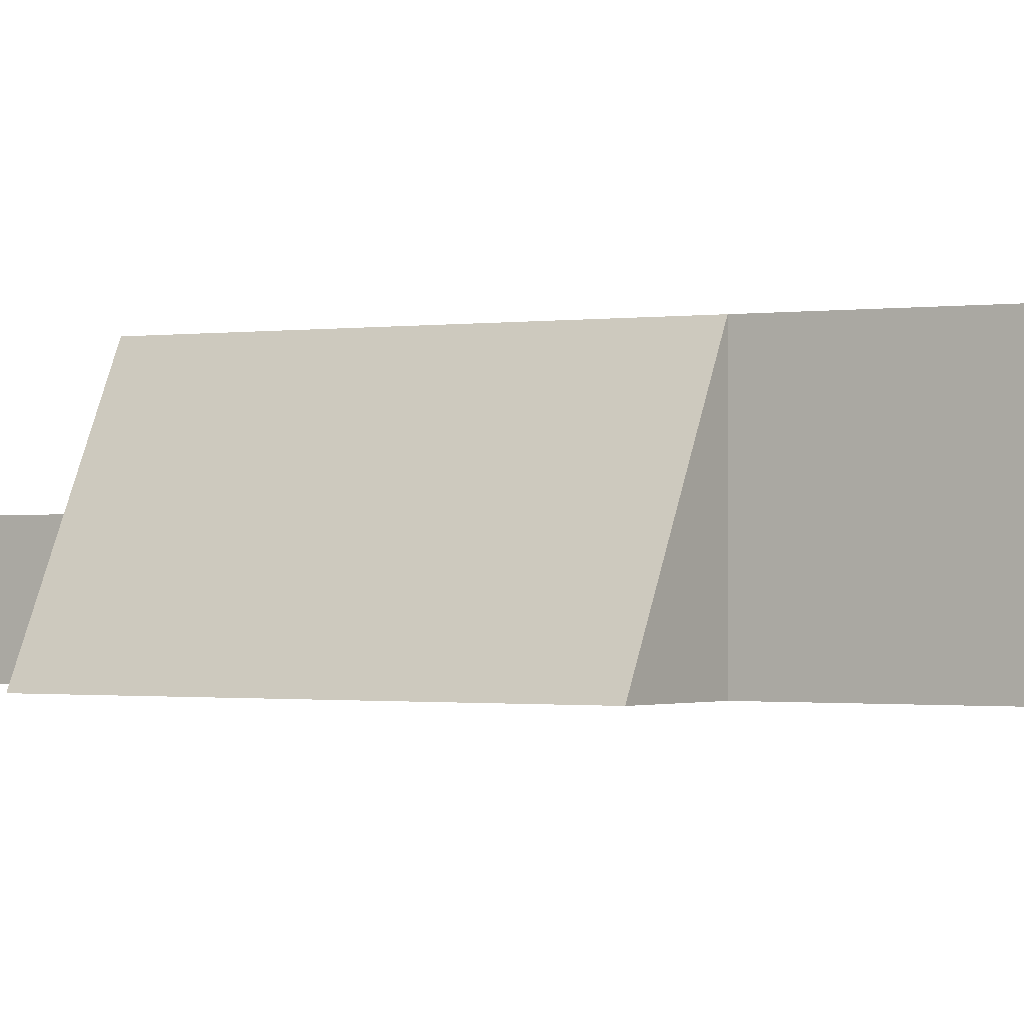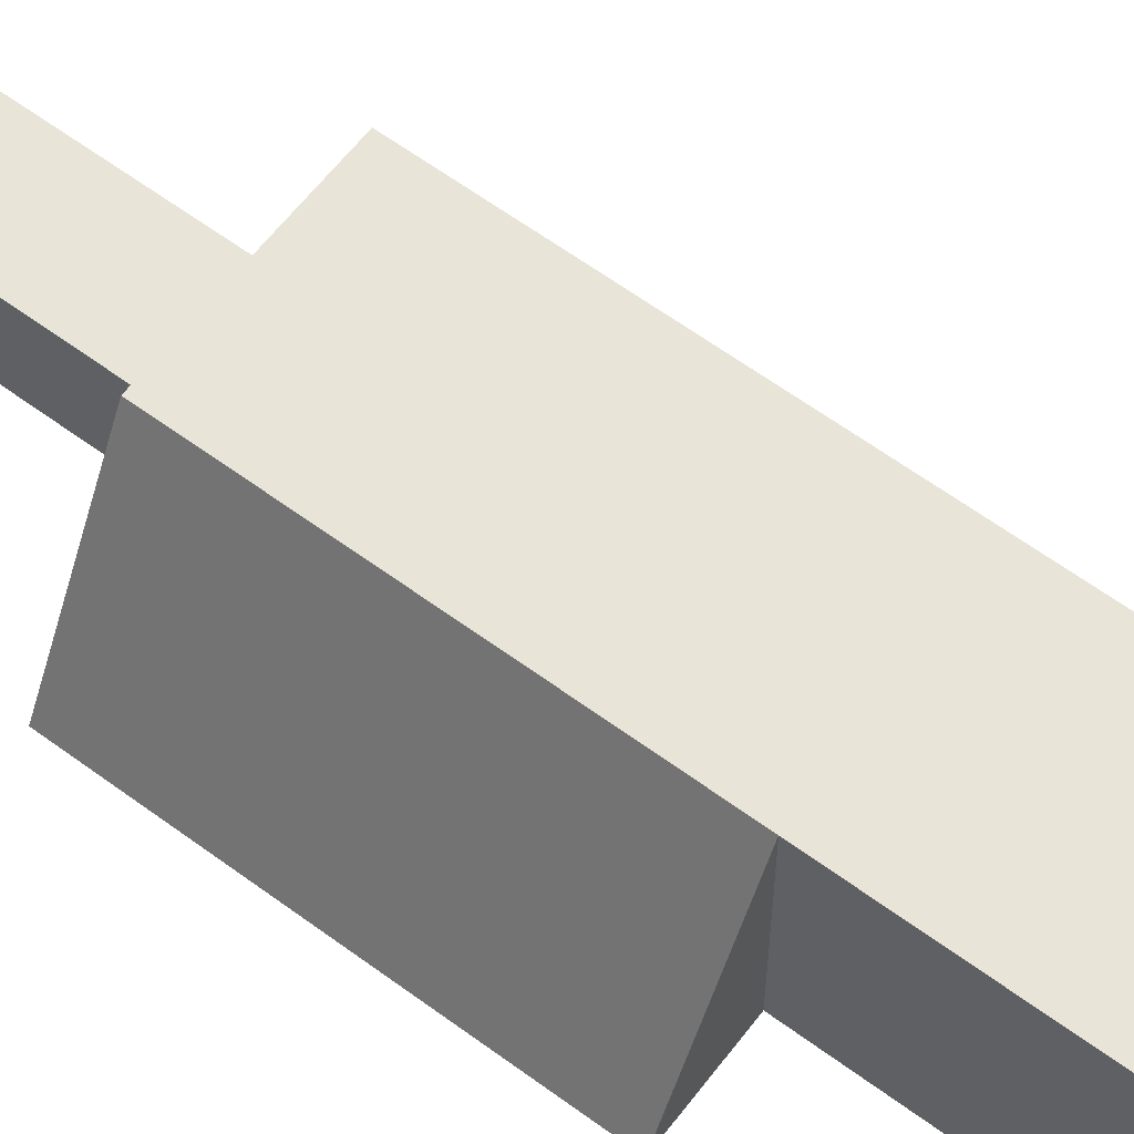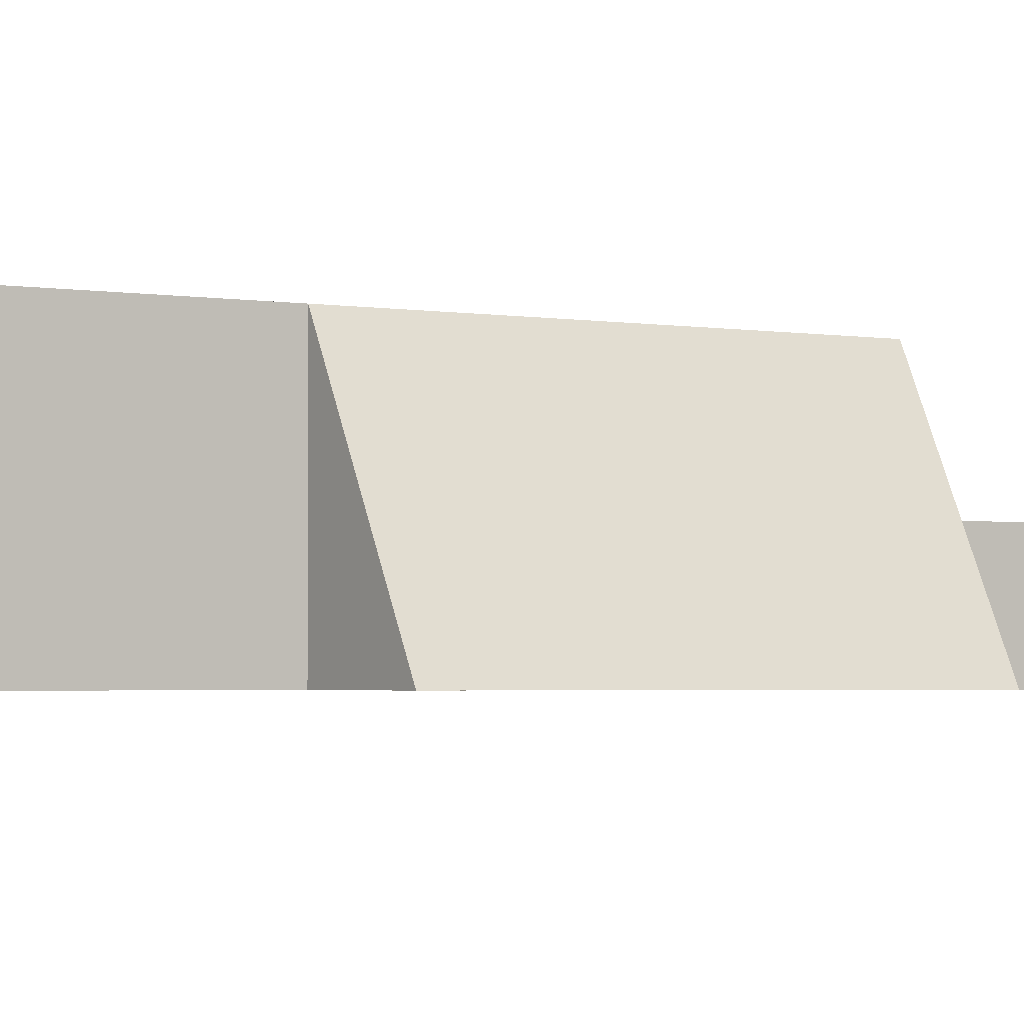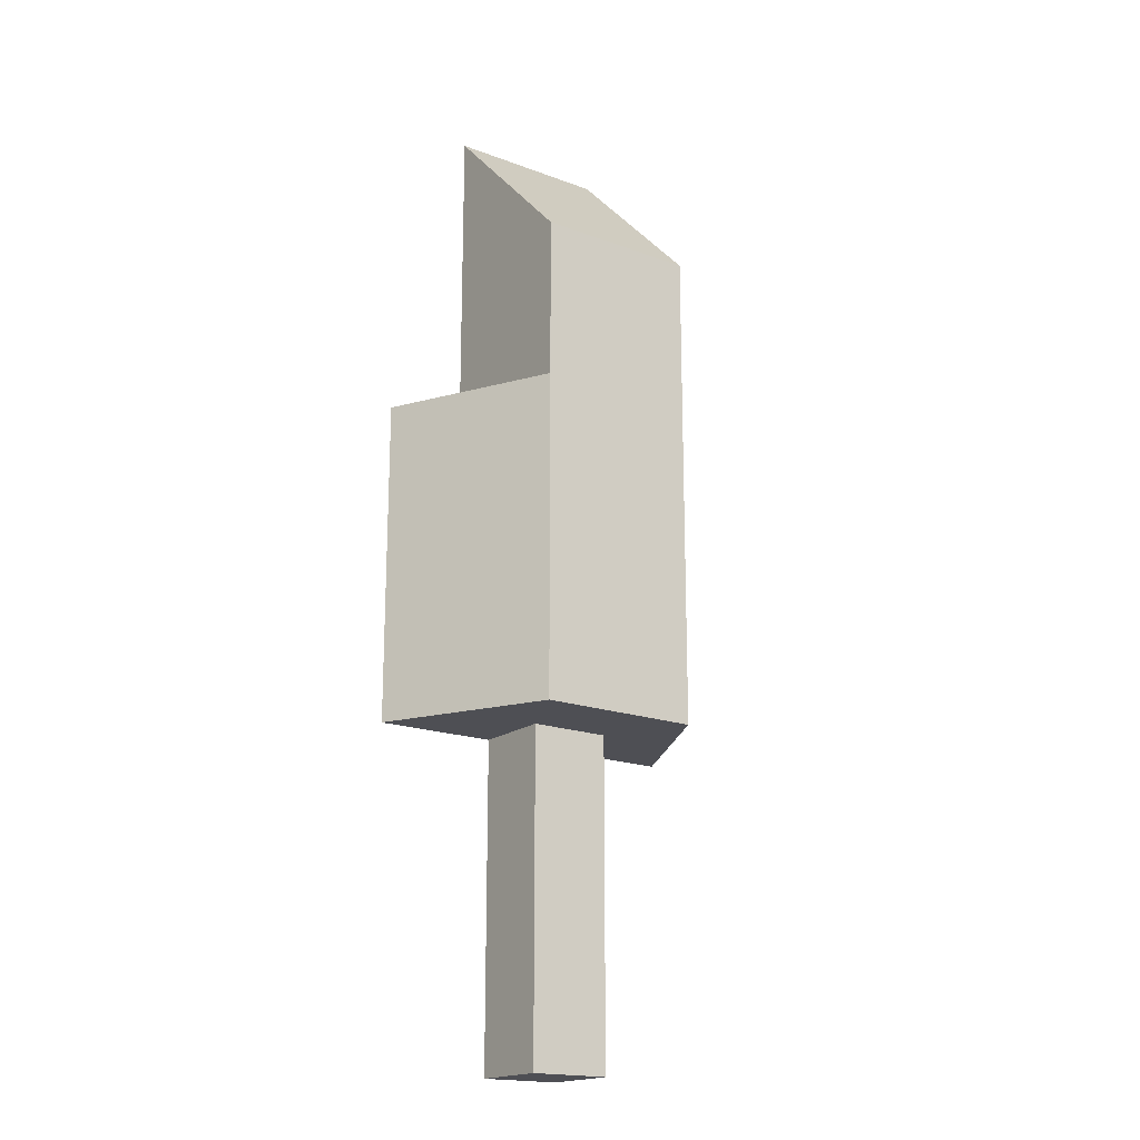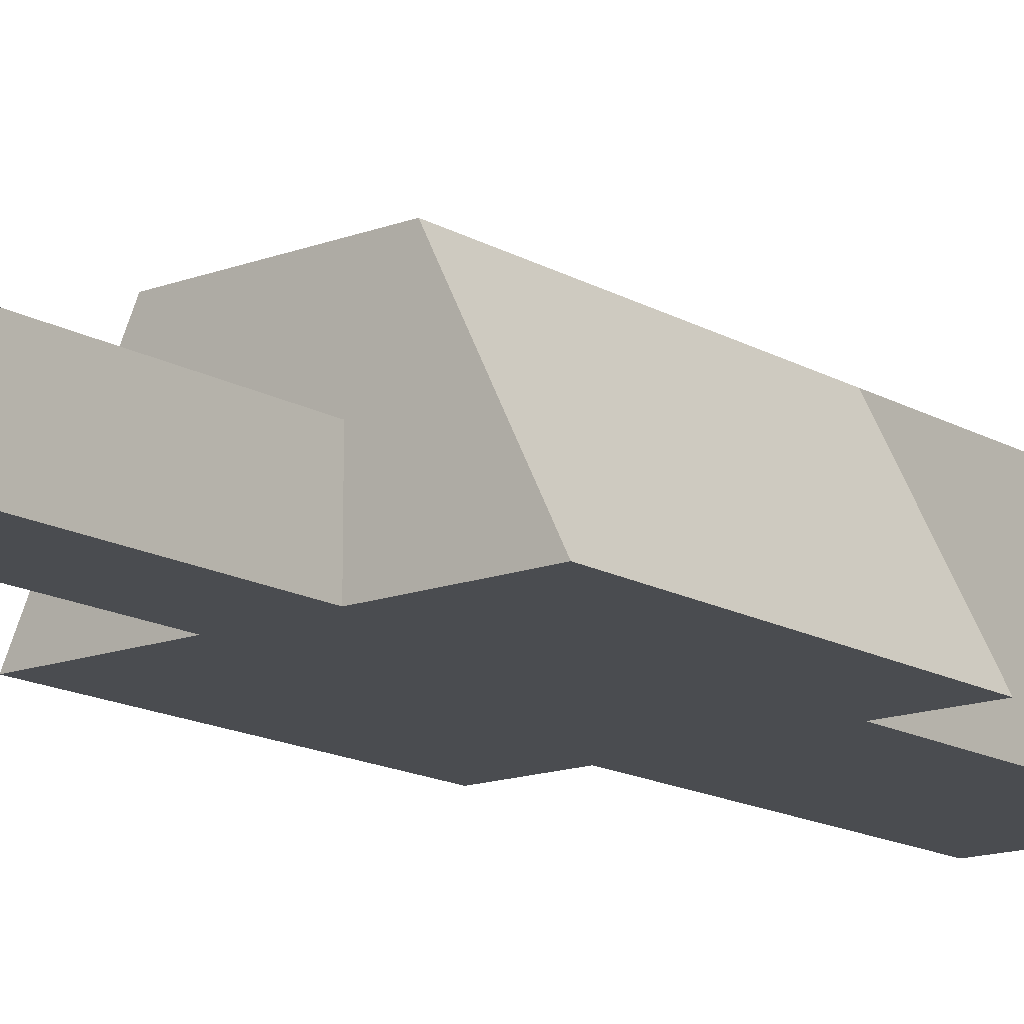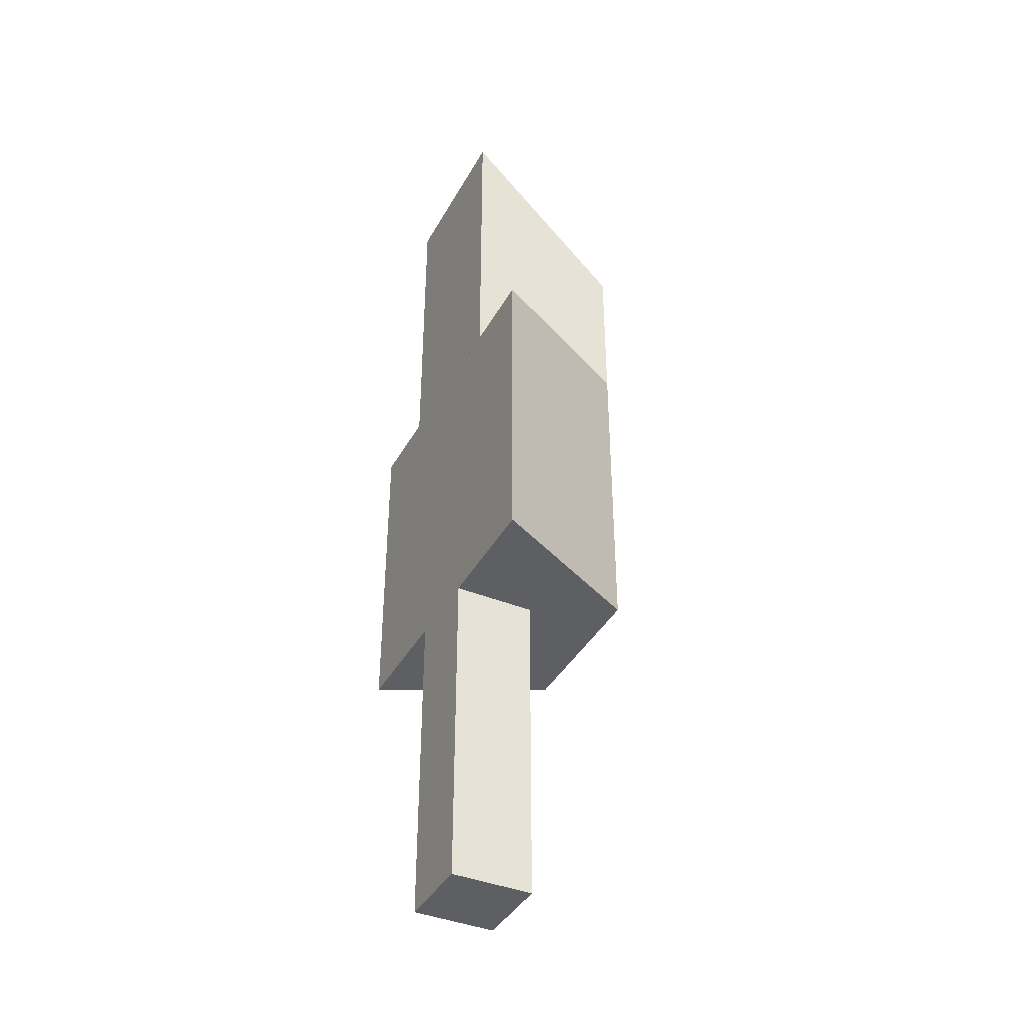
<metadata>
{"format":"obj","ext":"obj","renderer":"f3d","projection":"perspective","resolution":1024,"background":"white","views":[{"elev":-0.7,"azim":-56.5,"up":"+Y"},{"elev":60.7,"azim":-52.9,"up":"+Y"},{"elev":-2.3,"azim":54.7,"up":"+Y"},{"elev":-18.4,"azim":144.5,"up":"+Z"},{"elev":-14.9,"azim":-140.9,"up":"+Y"},{"elev":-40.1,"azim":63.3,"up":"+Z"}]}
</metadata>
<code>
o VeryCancerousRodent
v 2.926 2.926 5.853
v 5.853 -2.926 5.853
v -5.853 -2.926 5.853
v -2.926 2.926 5.853
v -2.926 2.926 5.853
v -5.853 -2.926 5.853
v -5.853 -2.926 -5.853
v -2.926 2.926 -5.853
v -2.926 2.926 -5.853
v -5.853 -2.926 -5.853
v 5.853 -2.926 -5.853
v 2.926 2.926 -5.853
v 2.926 2.926 -5.853
v 5.853 -2.926 -5.853
v 5.853 -2.926 5.853
v 2.926 2.926 5.853
v 2.926 2.926 -5.853
v 2.926 2.926 5.853
v -2.926 2.926 5.853
v -2.926 2.926 -5.853
v 5.853 -2.926 5.853
v 5.853 -2.926 -5.853
v -5.853 -2.926 -5.853
v -5.853 -2.926 5.853
v 1.463 -0 -5.853
v 1.463 -2.926 -5.853
v -1.463 -2.926 -5.853
v -1.463 -0 -5.853
v -1.463 -0 -5.853
v -1.463 -2.926 -5.853
v -1.463 -2.926 -17.56
v -1.463 -2e-06 -17.56
v -1.463 -2e-06 -17.56
v -1.463 -2.926 -17.56
v 1.463 -2.926 -17.56
v 1.463 -2e-06 -17.56
v 1.463 -2e-06 -17.56
v 1.463 -2.926 -17.56
v 1.463 -2.926 -5.853
v 1.463 -0 -5.853
v 1.463 -2e-06 -17.56
v 1.463 -0 -5.853
v -1.463 -0 -5.853
v -1.463 -2e-06 -17.56
v 1.463 -2.926 -5.853
v 1.463 -2.926 -17.56
v -1.463 -2.926 -17.56
v -1.463 -2.926 -5.853
v 2.926 2.926 11.71
v 2.926 -2.926 17.56
v -2.926 -2.926 17.56
v -2.926 2.926 11.71
v -2.926 2.926 11.71
v -2.926 -2.926 17.56
v -2.926 -2.926 5.853
v -2.926 2.926 5.853
v -2.926 2.926 5.853
v -2.926 -2.926 5.853
v 2.926 -2.926 5.853
v 2.926 2.926 5.853
v 2.926 2.926 5.853
v 2.926 -2.926 5.853
v 2.926 -2.926 17.56
v 2.926 2.926 11.71
v 2.926 2.926 5.853
v 2.926 2.926 11.71
v -2.926 2.926 11.71
v -2.926 2.926 5.853
v 2.926 -2.926 17.56
v 2.926 -2.926 5.853
v -2.926 -2.926 5.853
v -2.926 -2.926 17.56
f 3 2 1
f 4 3 1
f 7 6 5
f 8 7 5
f 11 10 9
f 12 11 9
f 15 14 13
f 16 15 13
f 19 18 17
f 20 19 17
f 23 22 21
f 24 23 21
f 27 26 25
f 28 27 25
f 31 30 29
f 32 31 29
f 35 34 33
f 36 35 33
f 39 38 37
f 40 39 37
f 43 42 41
f 44 43 41
f 47 46 45
f 48 47 45
f 51 50 49
f 52 51 49
f 55 54 53
f 56 55 53
f 59 58 57
f 60 59 57
f 63 62 61
f 64 63 61
f 67 66 65
f 68 67 65
f 71 70 69
f 72 71 69
o UCX_VeryCancerousRodent.001
v 2.926 2.926 5.853
v 5.853 -2.926 5.853
v -5.853 -2.926 5.853
v -2.926 2.926 5.853
v -2.926 2.926 5.853
v -5.853 -2.926 5.853
v -5.853 -2.926 -5.853
v -2.926 2.926 -5.853
v -2.926 2.926 -5.853
v -5.853 -2.926 -5.853
v 5.853 -2.926 -5.853
v 2.926 2.926 -5.853
v 2.926 2.926 -5.853
v 5.853 -2.926 -5.853
v 5.853 -2.926 5.853
v 2.926 2.926 5.853
v 2.926 2.926 -5.853
v 2.926 2.926 5.853
v -2.926 2.926 5.853
v -2.926 2.926 -5.853
v 5.853 -2.926 5.853
v 5.853 -2.926 -5.853
v -5.853 -2.926 -5.853
v -5.853 -2.926 5.853
v 1.463 -0 -5.853
v 1.463 -2.926 -5.853
v -1.463 -2.926 -5.853
v -1.463 -0 -5.853
v -1.463 -0 -5.853
v -1.463 -2.926 -5.853
v -1.463 -2.926 -17.56
v -1.463 -2e-06 -17.56
v -1.463 -2e-06 -17.56
v -1.463 -2.926 -17.56
v 1.463 -2.926 -17.56
v 1.463 -2e-06 -17.56
v 1.463 -2e-06 -17.56
v 1.463 -2.926 -17.56
v 1.463 -2.926 -5.853
v 1.463 -0 -5.853
v 1.463 -2e-06 -17.56
v 1.463 -0 -5.853
v -1.463 -0 -5.853
v -1.463 -2e-06 -17.56
v 1.463 -2.926 -5.853
v 1.463 -2.926 -17.56
v -1.463 -2.926 -17.56
v -1.463 -2.926 -5.853
v 2.926 2.926 11.71
v 2.926 -2.926 17.56
v -2.926 -2.926 17.56
v -2.926 2.926 11.71
v -2.926 2.926 11.71
v -2.926 -2.926 17.56
v -2.926 -2.926 5.853
v -2.926 2.926 5.853
v -2.926 2.926 5.853
v -2.926 -2.926 5.853
v 2.926 -2.926 5.853
v 2.926 2.926 5.853
v 2.926 2.926 5.853
v 2.926 -2.926 5.853
v 2.926 -2.926 17.56
v 2.926 2.926 11.71
v 2.926 2.926 5.853
v 2.926 2.926 11.71
v -2.926 2.926 11.71
v -2.926 2.926 5.853
v 2.926 -2.926 17.56
v 2.926 -2.926 5.853
v -2.926 -2.926 5.853
v -2.926 -2.926 17.56
f 75 74 73
f 76 75 73
f 79 78 77
f 80 79 77
f 83 82 81
f 84 83 81
f 87 86 85
f 88 87 85
f 91 90 89
f 92 91 89
f 95 94 93
f 96 95 93
f 99 98 97
f 100 99 97
f 103 102 101
f 104 103 101
f 107 106 105
f 108 107 105
f 111 110 109
f 112 111 109
f 115 114 113
f 116 115 113
f 119 118 117
f 120 119 117
f 123 122 121
f 124 123 121
f 127 126 125
f 128 127 125
f 131 130 129
f 132 131 129
f 135 134 133
f 136 135 133
f 139 138 137
f 140 139 137
f 143 142 141
f 144 143 141

</code>
